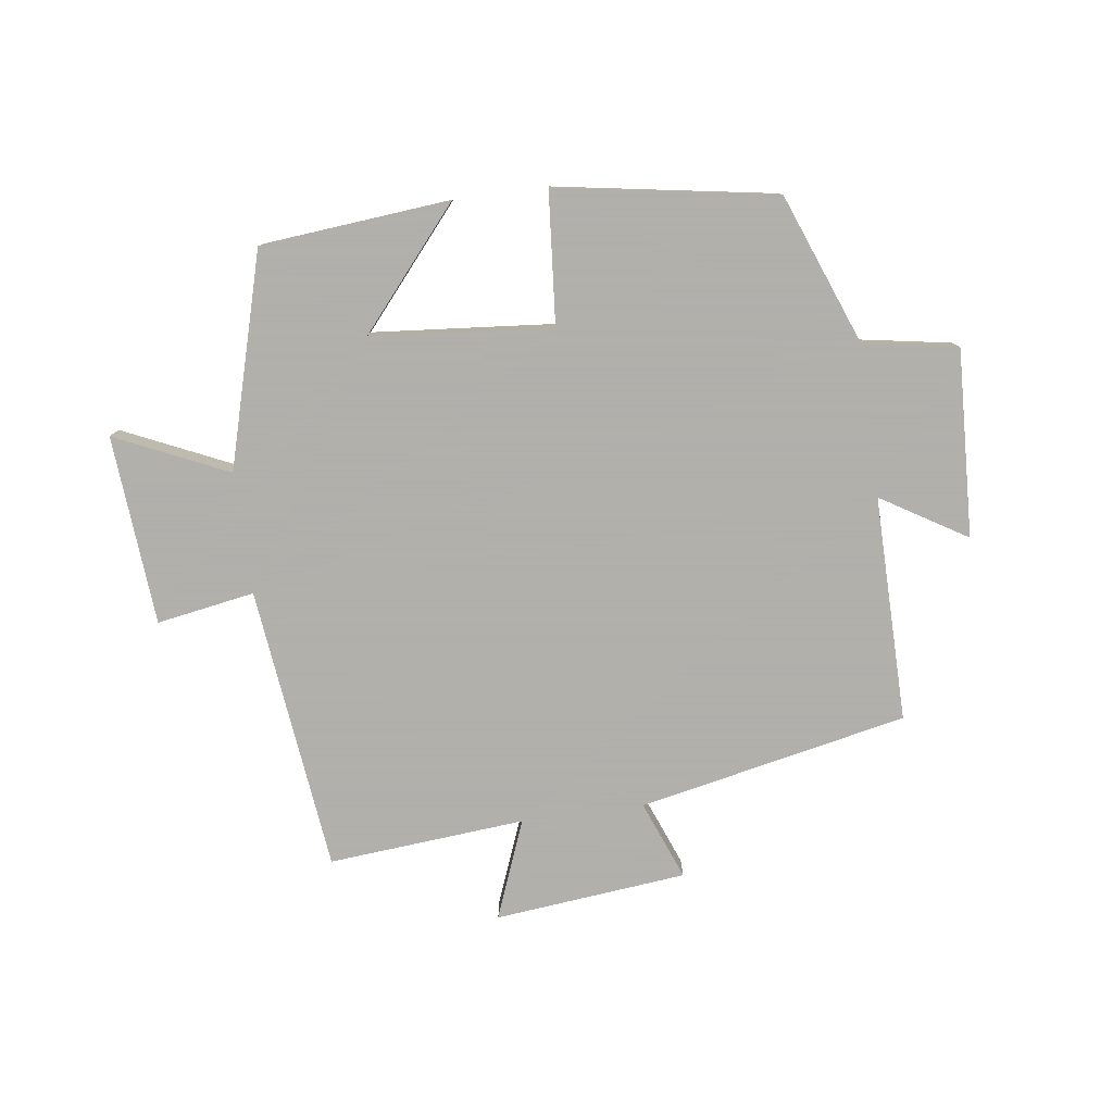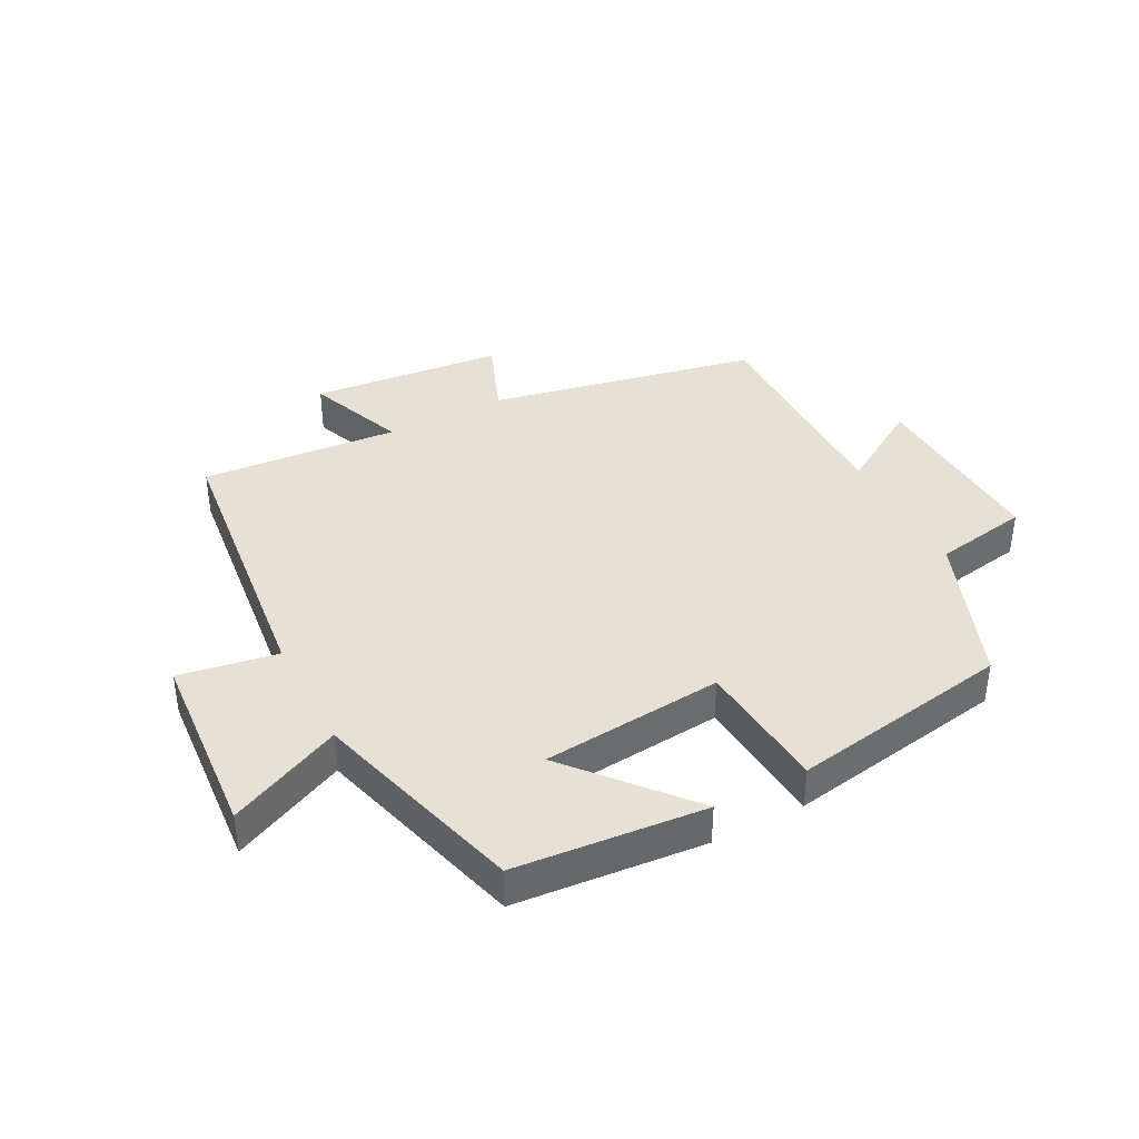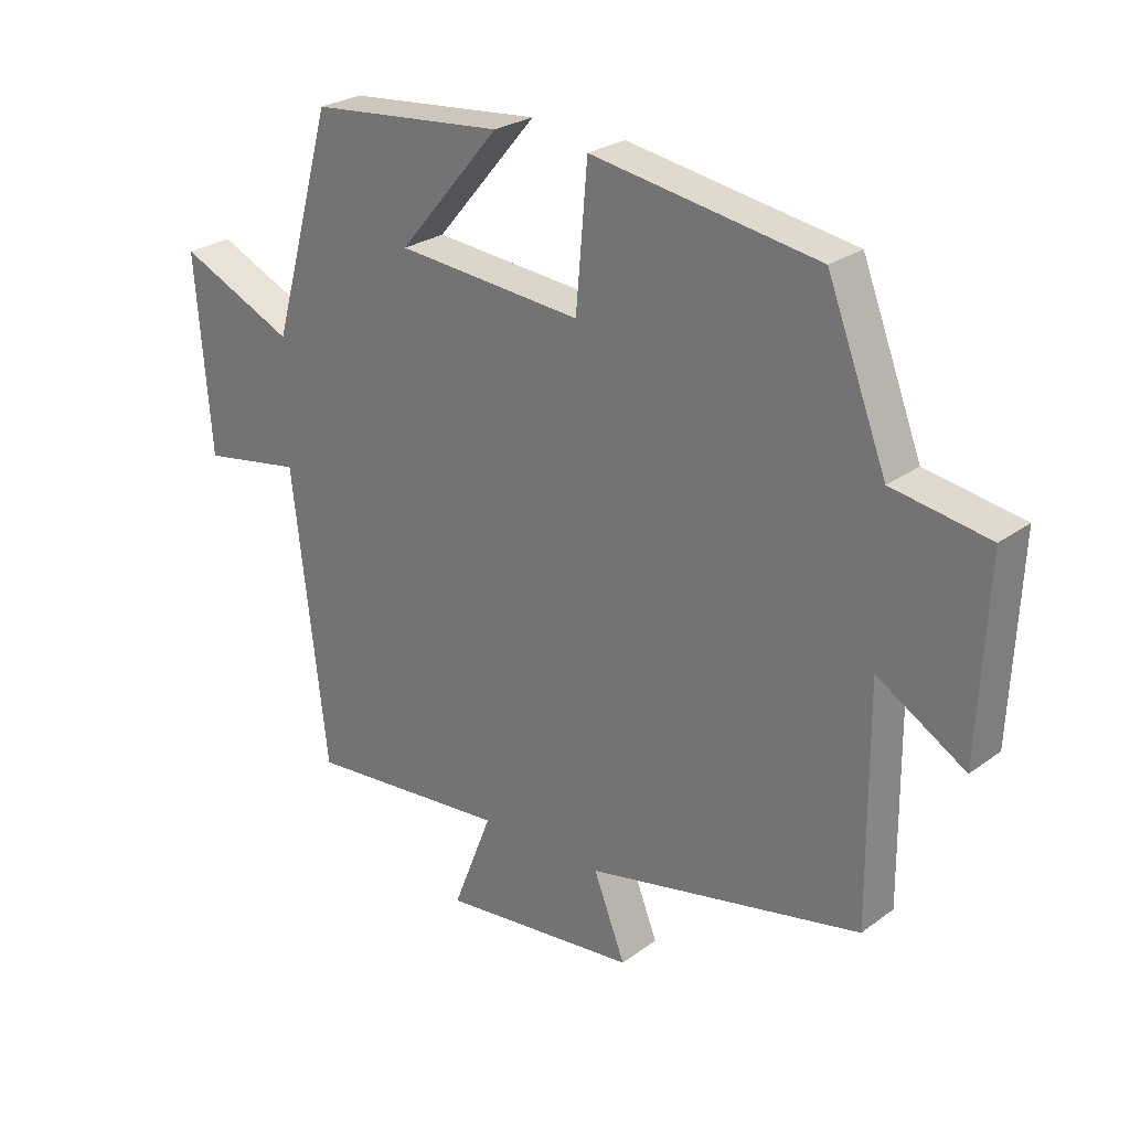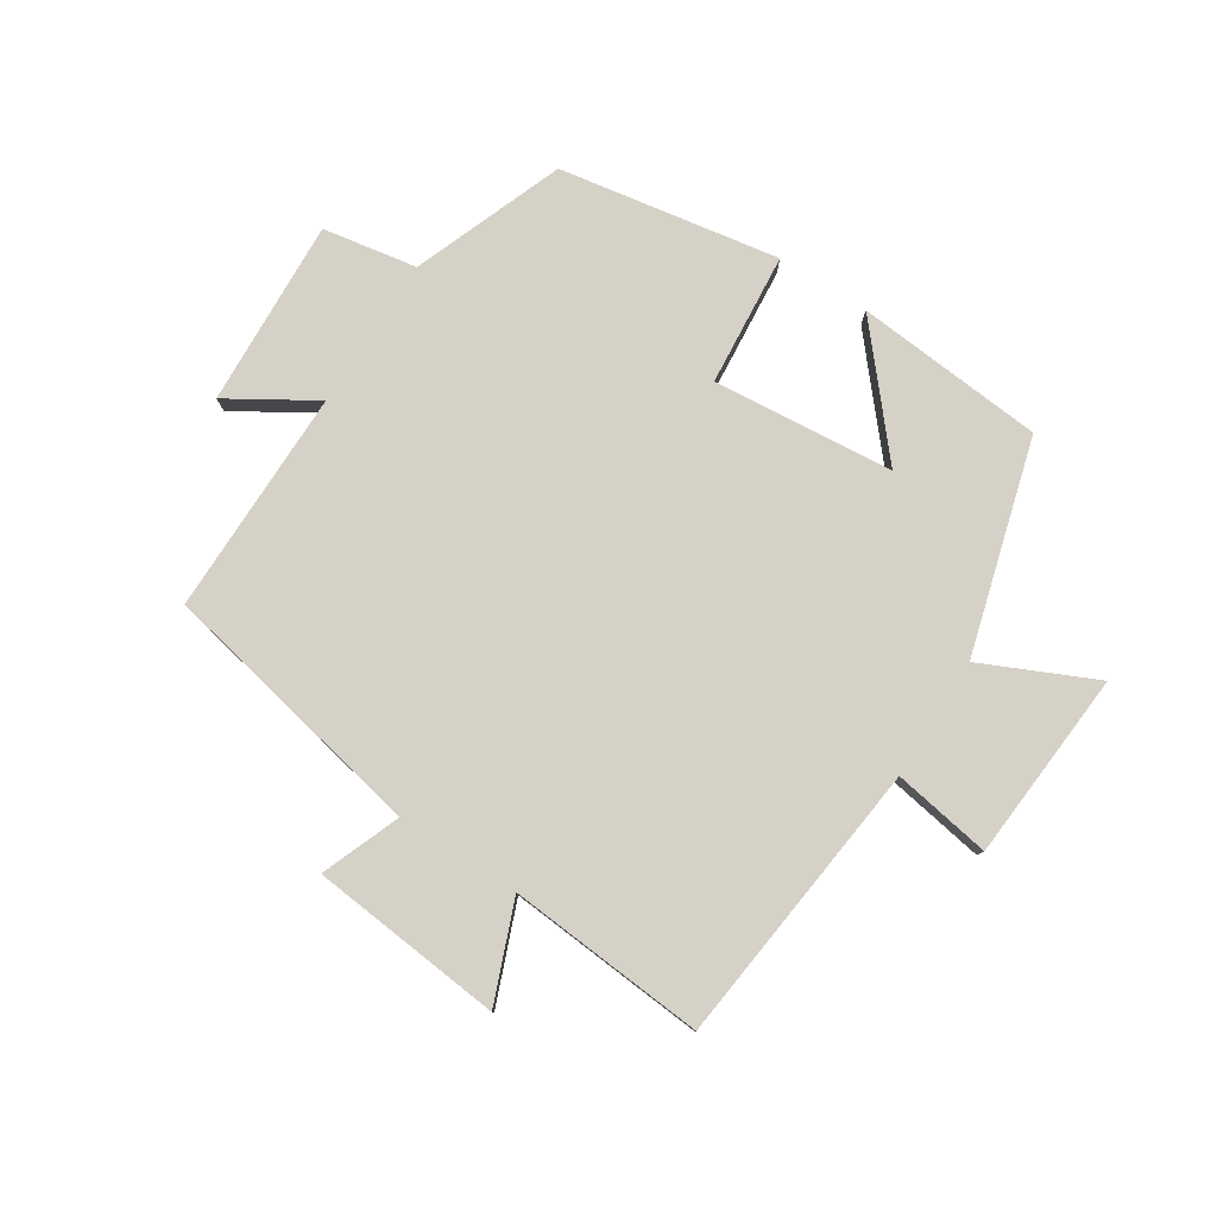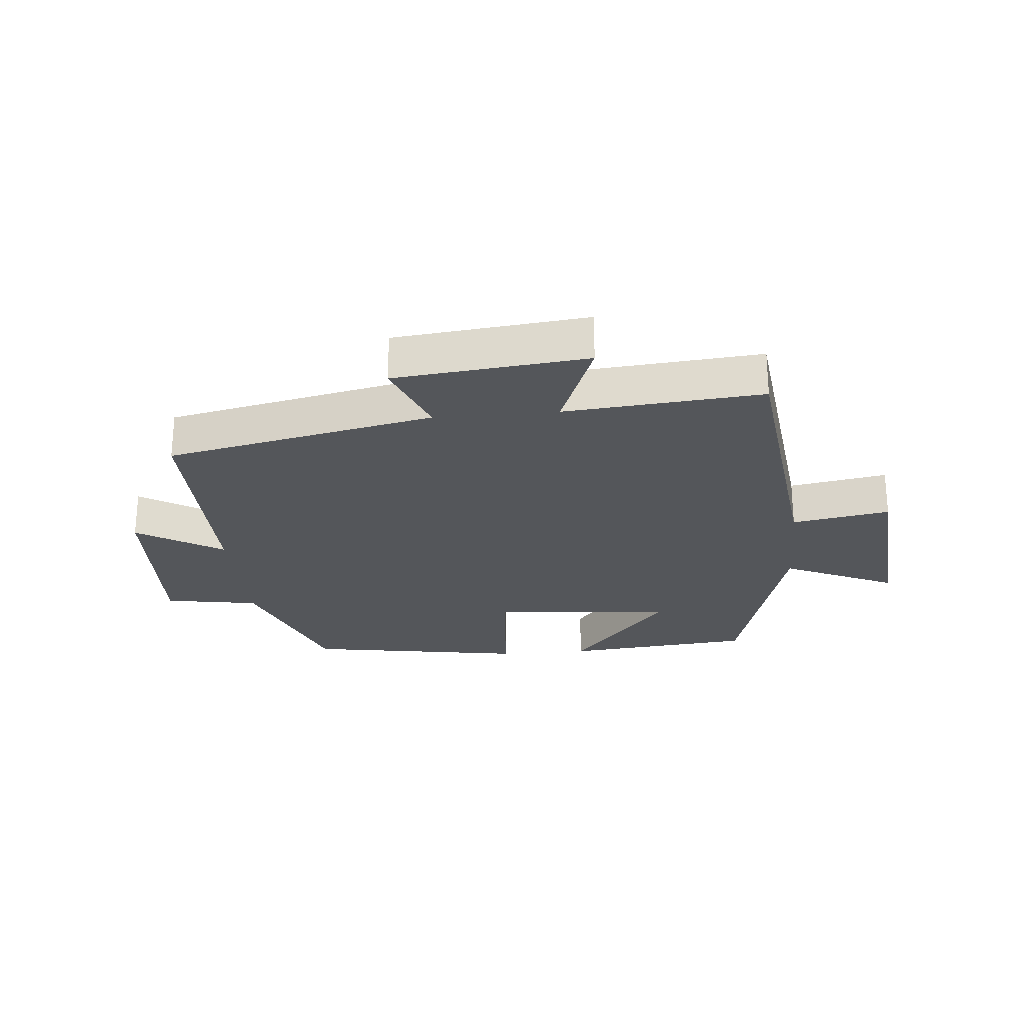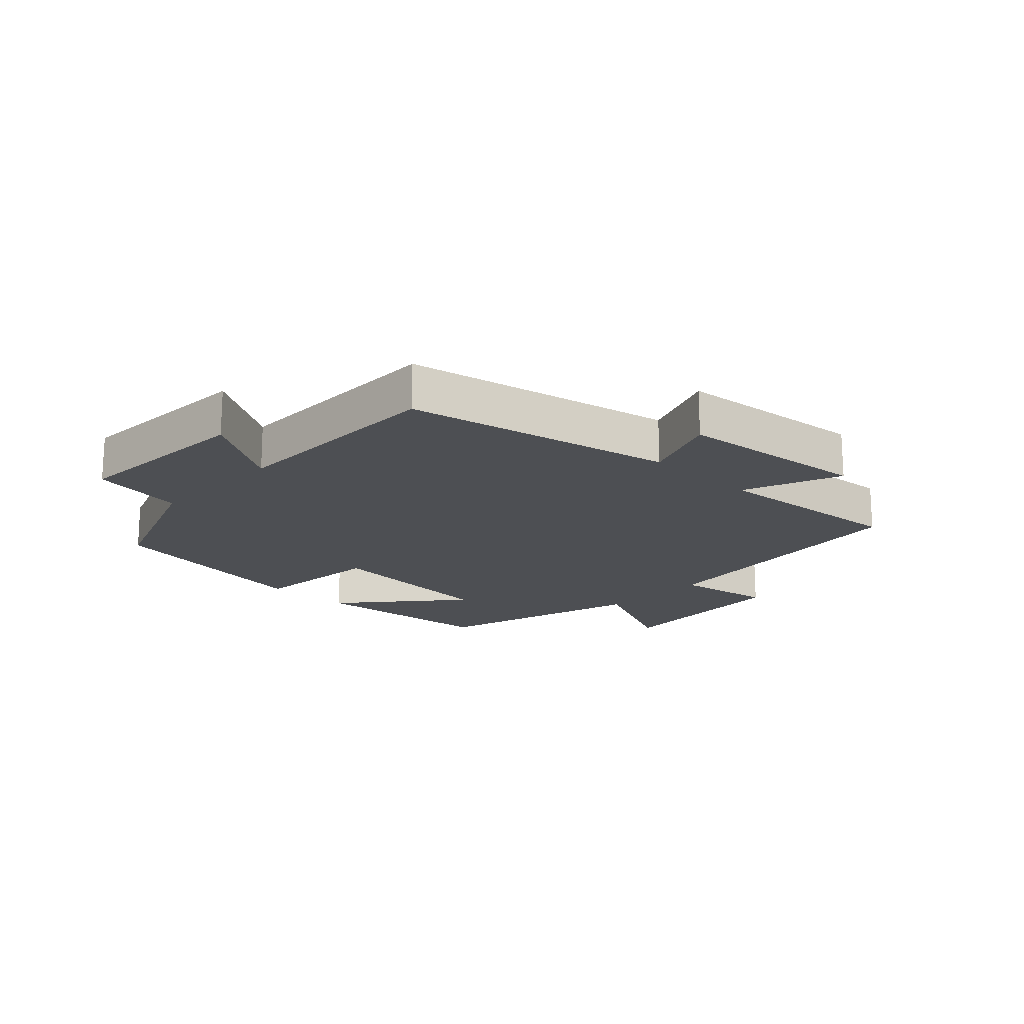
<metadata>
{"format":"obj","ext":"obj","renderer":"f3d","projection":"perspective","resolution":1024,"background":"white","views":[{"elev":-78.4,"azim":7.7,"up":"+Y"},{"elev":39.3,"azim":-27.8,"up":"+Y"},{"elev":25.8,"azim":41.0,"up":"+Z"},{"elev":79.5,"azim":-147.5,"up":"+Y"},{"elev":-25.6,"azim":-174.7,"up":"+Y"},{"elev":-17.8,"azim":136.2,"up":"+Y"}]}
</metadata>
<code>
v -0.446 0.07 -0.527
v -0.5 0.07 -0.067
v -0.658 0.07 -0.094
v -0.682 0.07 0.212
v -0.5 0.07 0.129
v -0.404 0.07 0.472
v -0.099 0.07 0.5
v -0.259 0.07 0.312
v 0.033 0.07 0.286
v 0.051 0.07 0.5
v 0.406 0.07 0.441
v 0.5 0.07 0.198
v 0.652 0.07 0.172
v 0.638 0.07 -0.13
v 0.5 0.07 -0.046
v 0.503 0.07 -0.41
v 0.07 0.07 -0.5
v 0.12 0.07 -0.627
v -0.19 0.07 -0.659
v -0.128 0.07 -0.5
v -0.446 0 -0.527
v -0.5 0 -0.067
v -0.658 0 -0.094
v -0.682 0 0.212
v -0.5 0 0.129
v -0.404 0 0.472
v -0.099 0 0.5
v -0.259 0 0.312
v 0.033 0 0.286
v 0.051 0 0.5
v 0.406 0 0.441
v 0.5 0 0.198
v 0.652 0 0.172
v 0.638 0 -0.13
v 0.5 0 -0.046
v 0.503 0 -0.41
v 0.07 0 -0.5
v 0.12 0 -0.627
v -0.19 0 -0.659
v -0.128 0 -0.5
f 17 18 19 20
f 15 16 17 20
f 15 20 1 2
f 12 13 14 15
f 12 15 2
f 9 10 11 12
f 8 9 12 2
f 5 6 7 8
f 5 8 2 3
f 3 4 5
f 40 39 38 37
f 40 37 36 35
f 22 21 40 35
f 35 34 33 32
f 22 35 32
f 32 31 30 29
f 22 32 29 28
f 28 27 26 25
f 23 22 28 25
f 25 24 23
f 1 21 22 2
f 2 22 23 3
f 3 23 24 4
f 4 24 25 5
f 5 25 26 6
f 6 26 27 7
f 7 27 28 8
f 8 28 29 9
f 9 29 30 10
f 10 30 31 11
f 11 31 32 12
f 12 32 33 13
f 13 33 34 14
f 14 34 35 15
f 15 35 36 16
f 16 36 37 17
f 17 37 38 18
f 18 38 39 19
f 19 39 40 20
f 20 40 21 1

</code>
